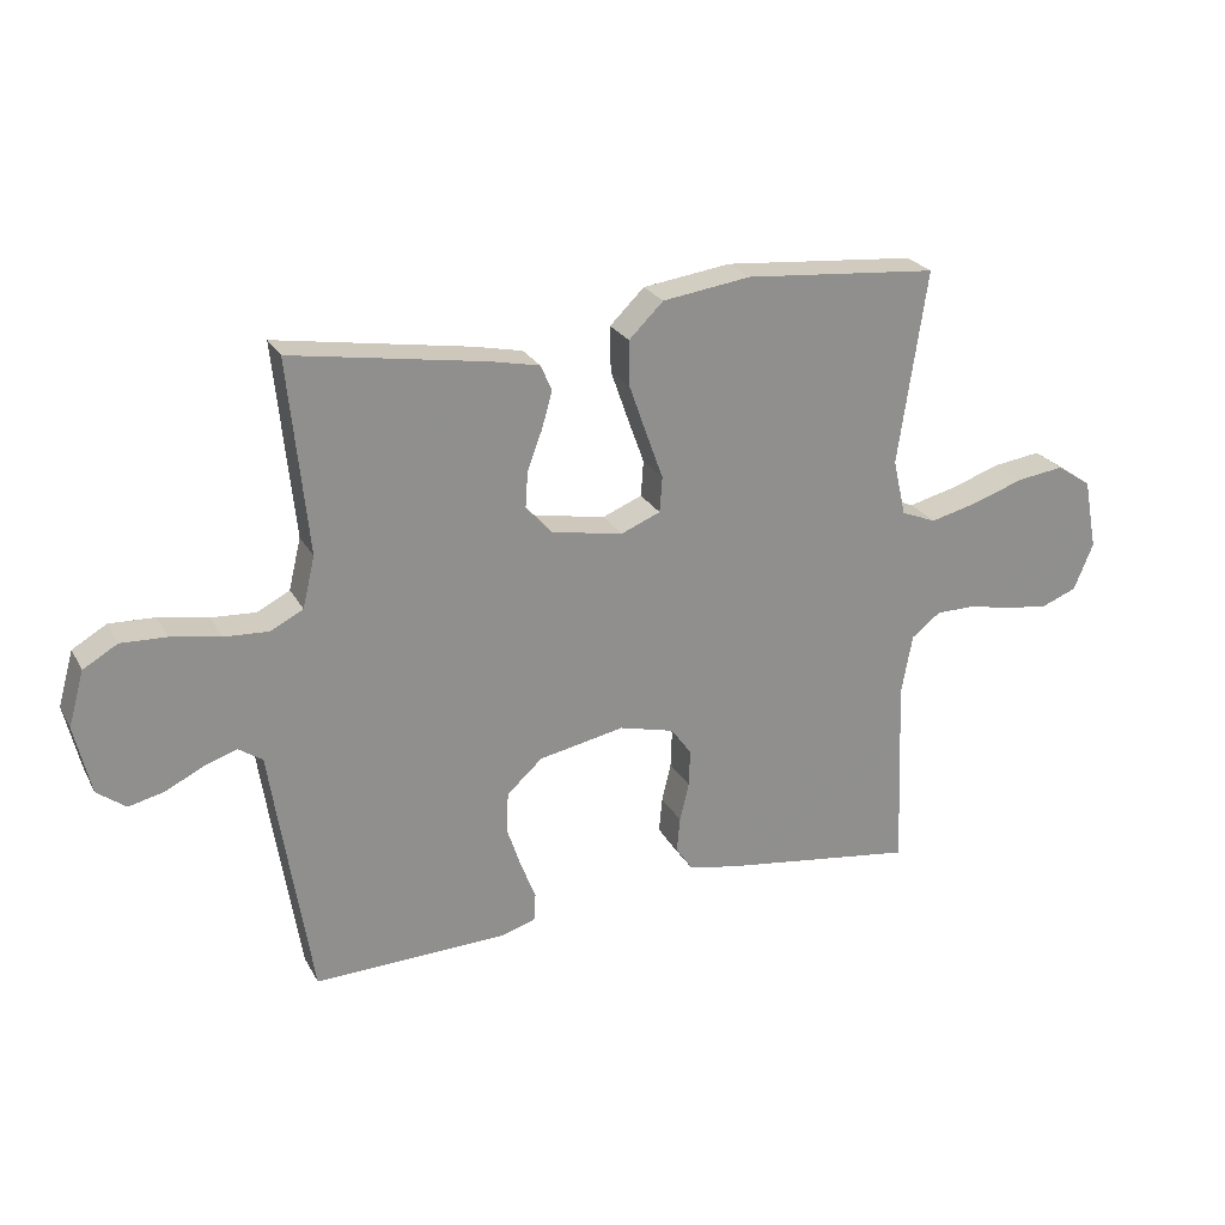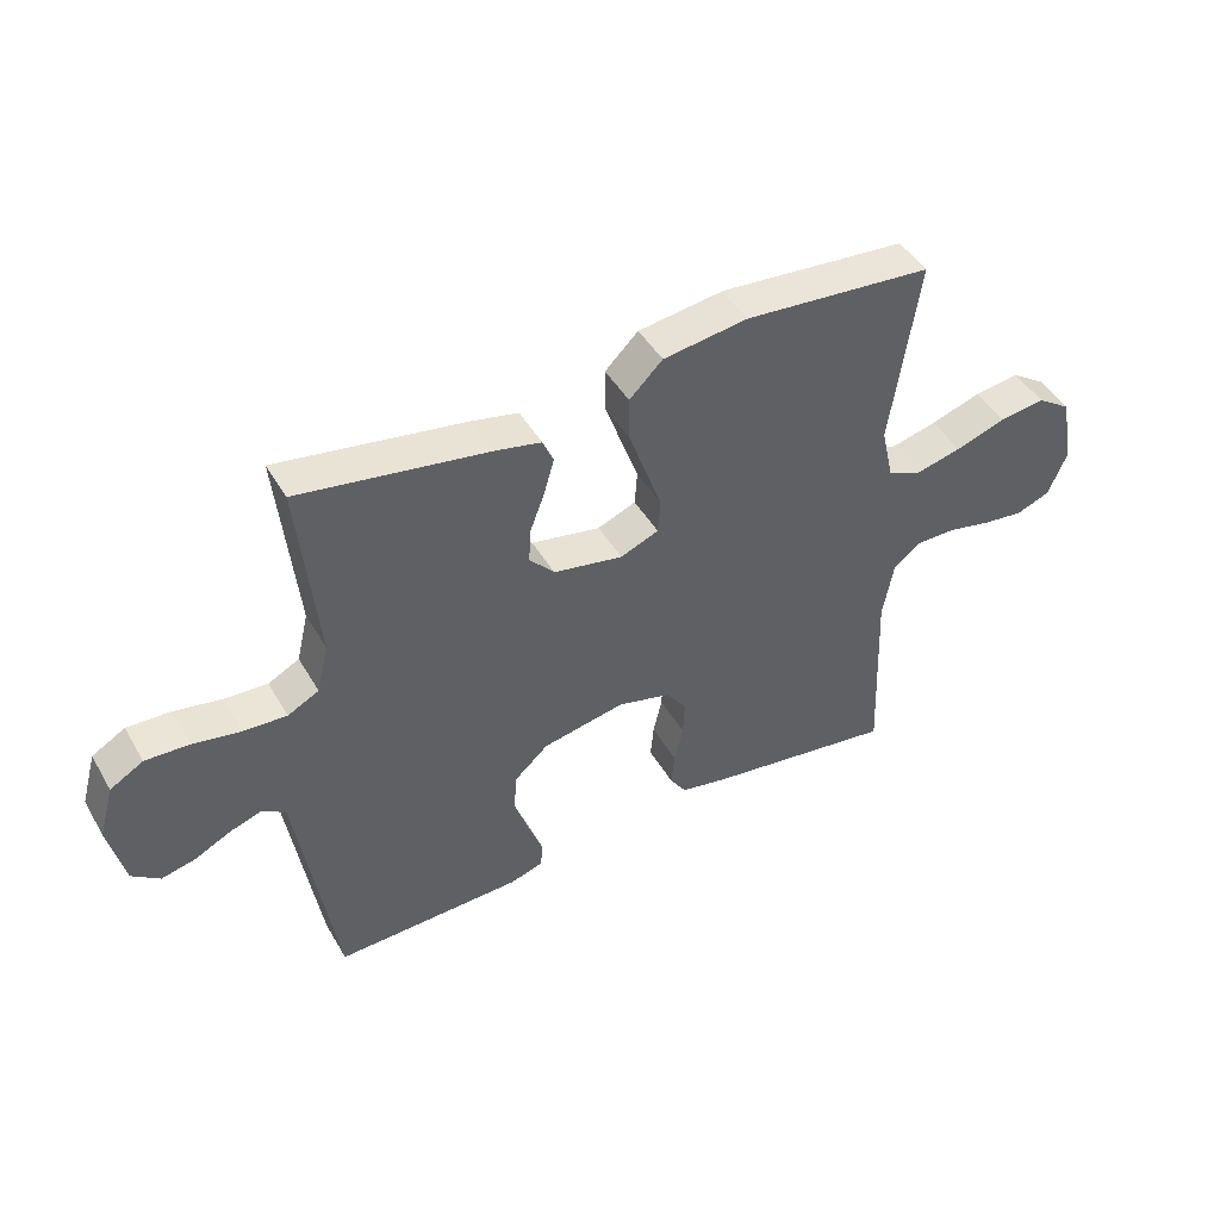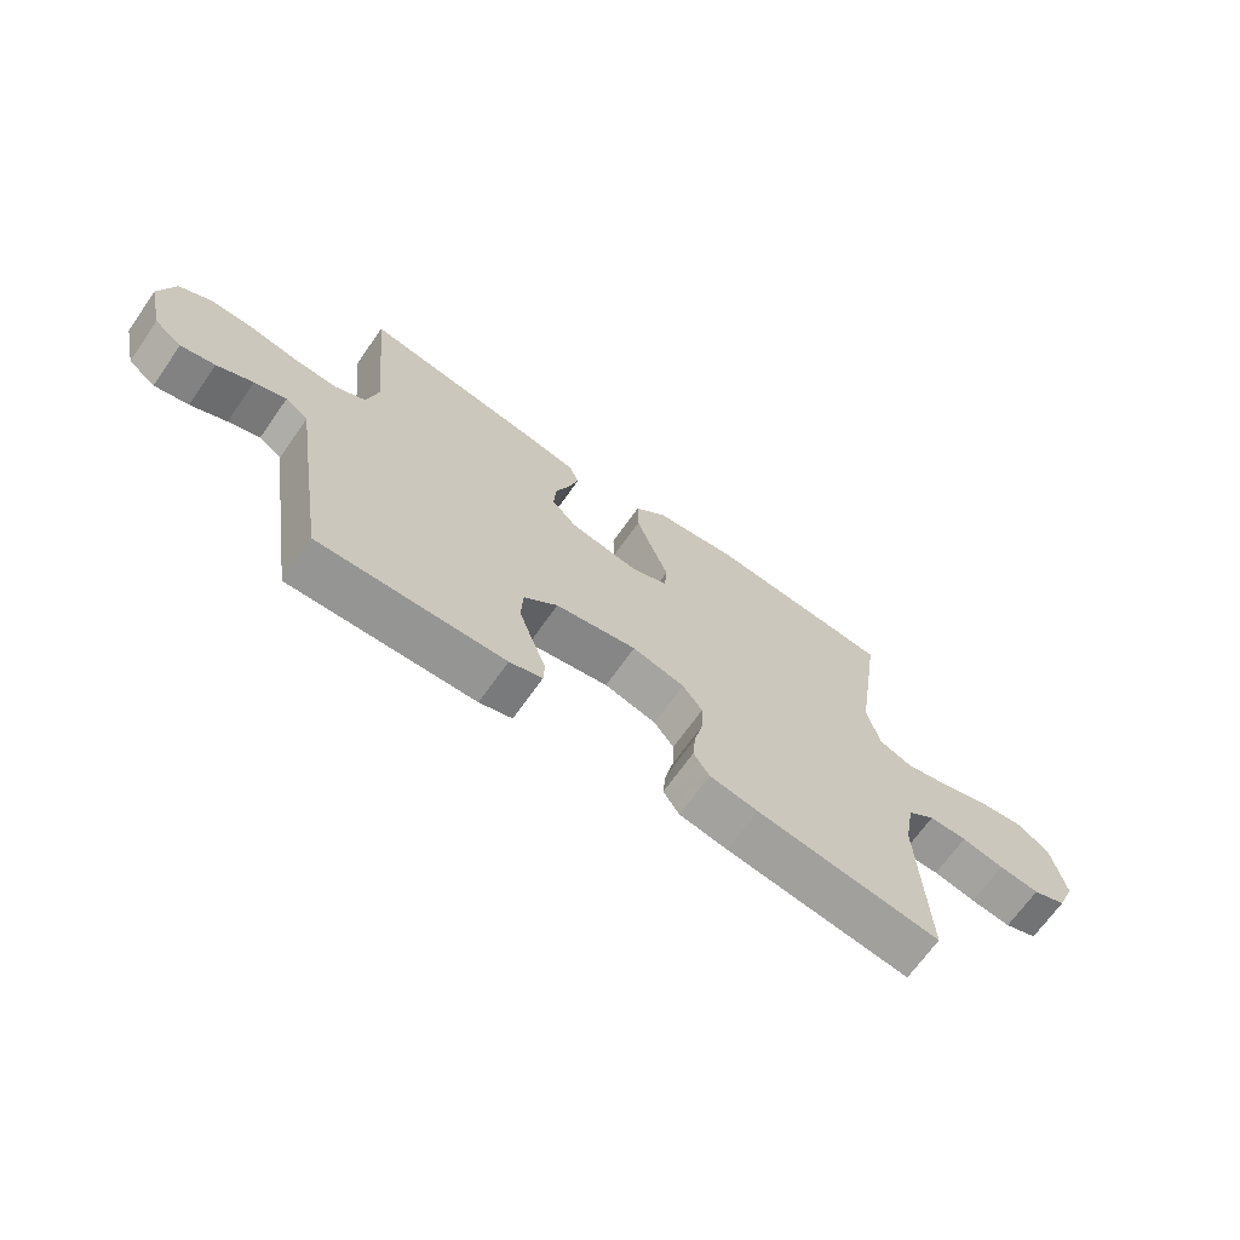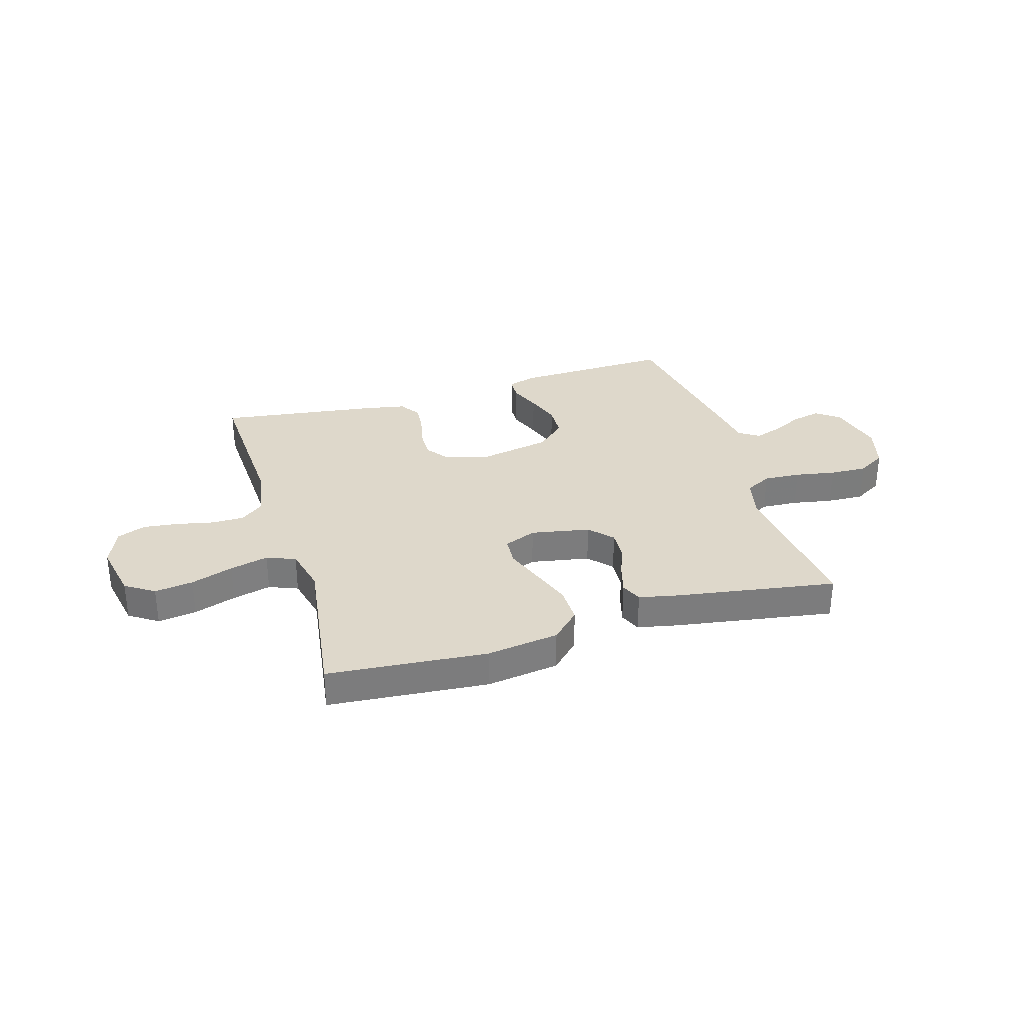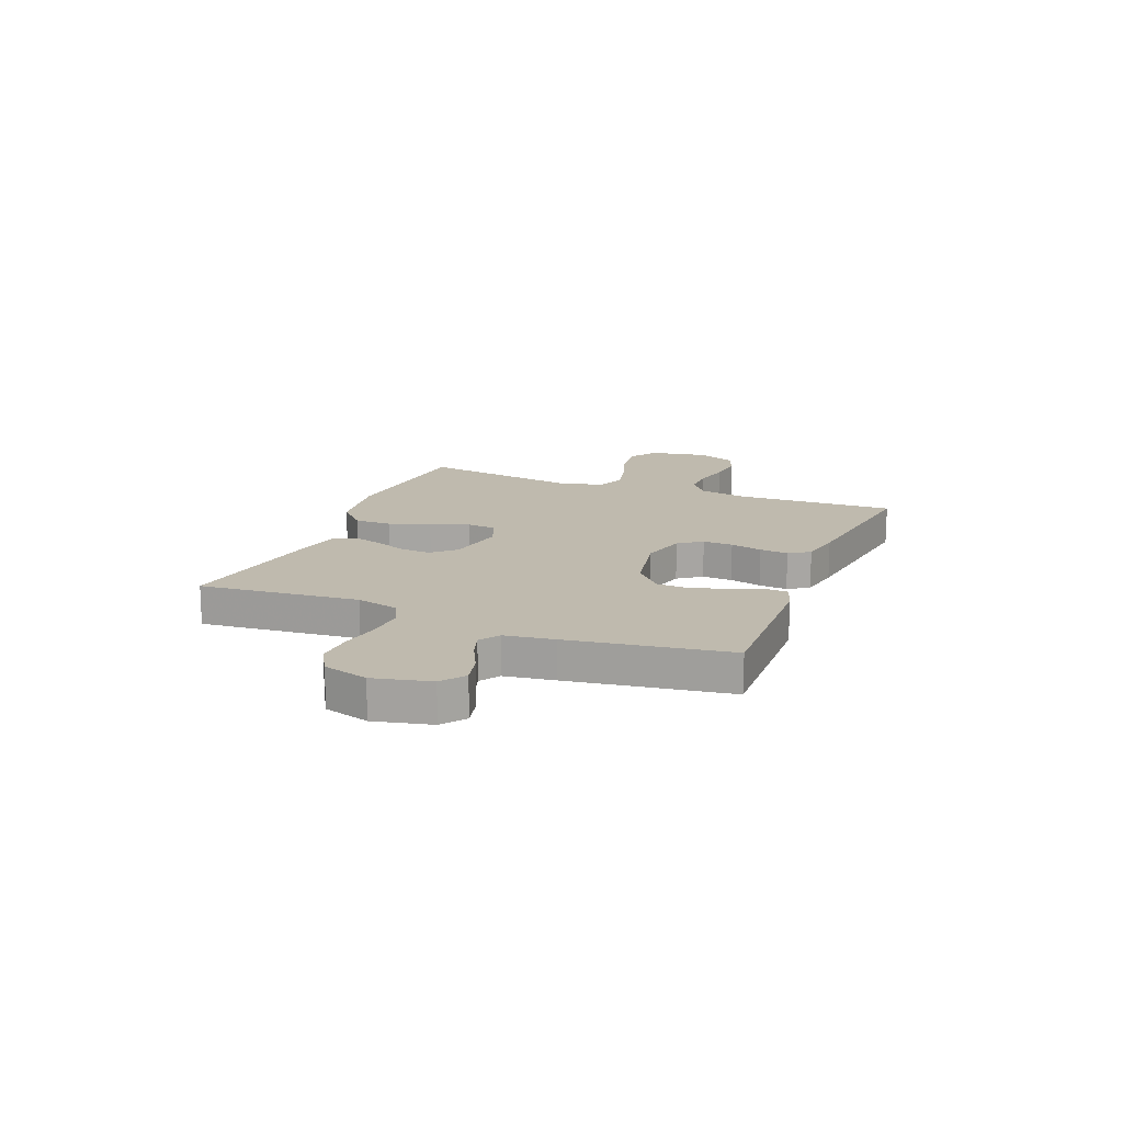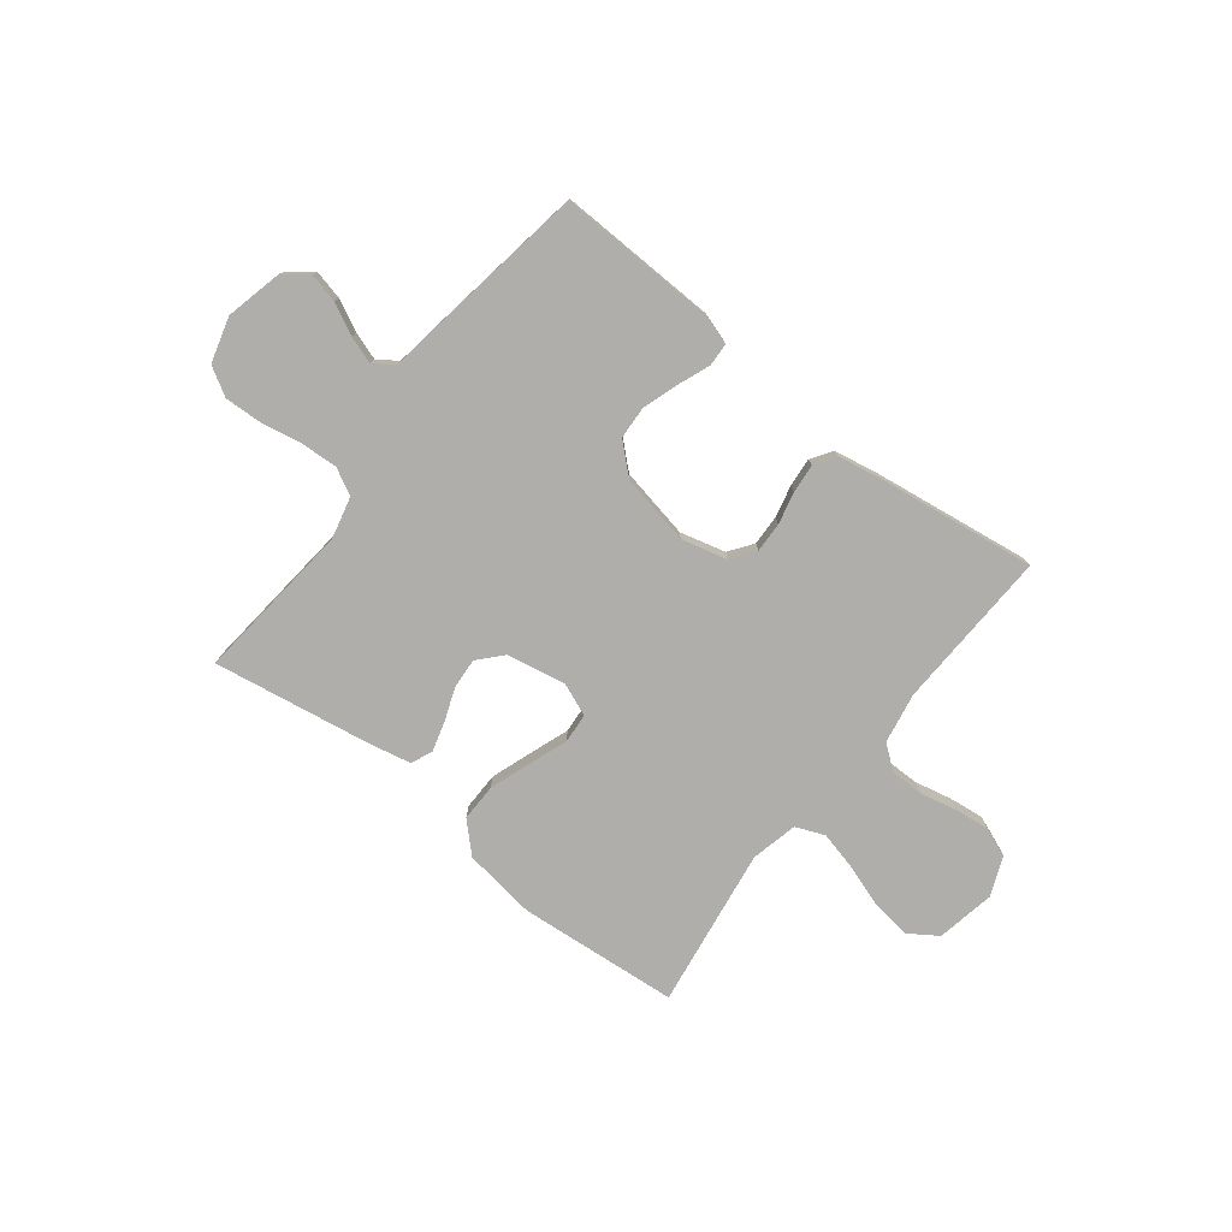
<metadata>
{"format":"obj","ext":"obj","renderer":"f3d","projection":"perspective","resolution":1024,"background":"white","views":[{"elev":24.8,"azim":157.2,"up":"+Z"},{"elev":45.6,"azim":151.3,"up":"+Z"},{"elev":-68.2,"azim":144.9,"up":"+Z"},{"elev":31.6,"azim":-16.9,"up":"+Y"},{"elev":15.8,"azim":111.9,"up":"+Y"},{"elev":-77.7,"azim":142.0,"up":"+Y"}]}
</metadata>
<code>
v -0.5 0.07 -0.5
v -0.488 0.07 -0.2
v -0.505 0.07 -0.106
v -0.55 0.07 -0.071
v -0.612 0.07 -0.071
v -0.681 0.07 -0.086
v -0.747 0.07 -0.094
v -0.801 0.07 -0.073
v -0.831 0.07 0
v -0.81 0.07 0.11
v -0.756 0.07 0.146
v -0.683 0.07 0.136
v -0.603 0.07 0.109
v -0.53 0.07 0.091
v -0.476 0.07 0.113
v -0.456 0.07 0.2
v -0.5 0.07 0.5
v -0.2 0.07 0.526
v -0.064 0.07 0.507
v -0.011 0.07 0.455
v -0.012 0.07 0.385
v -0.039 0.07 0.308
v -0.065 0.07 0.236
v -0.061 0.07 0.181
v 0 0.07 0.156
v 0.111 0.07 0.177
v 0.151 0.07 0.221
v 0.147 0.07 0.278
v 0.124 0.07 0.339
v 0.108 0.07 0.395
v 0.125 0.07 0.435
v 0.2 0.07 0.451
v 0.5 0.07 0.5
v 0.47 0.07 0.2
v 0.489 0.07 0.121
v 0.539 0.07 0.095
v 0.608 0.07 0.099
v 0.684 0.07 0.113
v 0.754 0.07 0.116
v 0.807 0.07 0.085
v 0.831 0.07 0
v 0.806 0.07 -0.107
v 0.762 0.07 -0.14
v 0.707 0.07 -0.127
v 0.649 0.07 -0.098
v 0.598 0.07 -0.081
v 0.561 0.07 -0.106
v 0.547 0.07 -0.2
v 0.5 0.07 -0.5
v 0.2 0.07 -0.491
v 0.147 0.07 -0.474
v 0.145 0.07 -0.431
v 0.168 0.07 -0.371
v 0.19 0.07 -0.305
v 0.187 0.07 -0.243
v 0.132 0.07 -0.193
v 0 0.07 -0.167
v -0.085 0.07 -0.189
v -0.117 0.07 -0.233
v -0.115 0.07 -0.29
v -0.101 0.07 -0.35
v -0.096 0.07 -0.404
v -0.122 0.07 -0.443
v -0.2 0.07 -0.458
v -0.5 0 -0.5
v -0.488 0 -0.2
v -0.505 0 -0.106
v -0.55 0 -0.071
v -0.612 0 -0.071
v -0.681 0 -0.086
v -0.747 0 -0.094
v -0.801 0 -0.073
v -0.831 0 0
v -0.81 0 0.11
v -0.756 0 0.146
v -0.683 0 0.136
v -0.603 0 0.109
v -0.53 0 0.091
v -0.476 0 0.113
v -0.456 0 0.2
v -0.5 0 0.5
v -0.2 0 0.526
v -0.064 0 0.507
v -0.011 0 0.455
v -0.012 0 0.385
v -0.039 0 0.308
v -0.065 0 0.236
v -0.061 0 0.181
v 0 0 0.156
v 0.111 0 0.177
v 0.151 0 0.221
v 0.147 0 0.278
v 0.124 0 0.339
v 0.108 0 0.395
v 0.125 0 0.435
v 0.2 0 0.451
v 0.5 0 0.5
v 0.47 0 0.2
v 0.489 0 0.121
v 0.539 0 0.095
v 0.608 0 0.099
v 0.684 0 0.113
v 0.754 0 0.116
v 0.807 0 0.085
v 0.831 0 0
v 0.806 0 -0.107
v 0.762 0 -0.14
v 0.707 0 -0.127
v 0.649 0 -0.098
v 0.598 0 -0.081
v 0.561 0 -0.106
v 0.547 0 -0.2
v 0.5 0 -0.5
v 0.2 0 -0.491
v 0.147 0 -0.474
v 0.145 0 -0.431
v 0.168 0 -0.371
v 0.19 0 -0.305
v 0.187 0 -0.243
v 0.132 0 -0.193
v 0 0 -0.167
v -0.085 0 -0.189
v -0.117 0 -0.233
v -0.115 0 -0.29
v -0.101 0 -0.35
v -0.096 0 -0.404
v -0.122 0 -0.443
v -0.2 0 -0.458
f 63 64 1 2
f 60 61 62 63
f 59 60 63 2
f 58 59 2 3
f 57 58 3 4
f 50 51 52 53
f 50 53 54
f 47 48 49 50
f 47 50 54 55
f 42 43 44 45
f 42 45 46
f 41 42 46
f 40 41 46
f 37 38 39 40
f 36 37 40 46
f 35 36 46 47
f 31 32 33 34
f 31 34 35
f 28 29 30 31
f 28 31 35 47
f 20 21 22 23
f 18 19 20 23
f 16 17 18 23
f 15 16 23 24
f 14 15 24 25
f 10 11 12 13
f 10 13 14
f 9 10 14
f 8 9 14 25
f 5 6 7 8
f 47 55 56
f 47 56 57
f 27 28 47
f 26 27 47 57
f 5 8 25 26
f 4 5 26
f 4 26 57
f 66 65 128 127
f 127 126 125 124
f 66 127 124 123
f 67 66 123 122
f 68 67 122 121
f 117 116 115 114
f 118 117 114
f 114 113 112 111
f 119 118 114 111
f 109 108 107 106
f 110 109 106
f 110 106 105
f 110 105 104
f 104 103 102 101
f 110 104 101 100
f 111 110 100 99
f 98 97 96 95
f 99 98 95
f 95 94 93 92
f 111 99 95 92
f 87 86 85 84
f 87 84 83 82
f 87 82 81 80
f 88 87 80 79
f 89 88 79 78
f 77 76 75 74
f 78 77 74
f 78 74 73
f 89 78 73 72
f 72 71 70 69
f 120 119 111
f 121 120 111
f 111 92 91
f 121 111 91 90
f 90 89 72 69
f 90 69 68
f 121 90 68
f 1 65 66 2
f 2 66 67 3
f 3 67 68 4
f 4 68 69 5
f 5 69 70 6
f 6 70 71 7
f 7 71 72 8
f 8 72 73 9
f 9 73 74 10
f 10 74 75 11
f 11 75 76 12
f 12 76 77 13
f 13 77 78 14
f 14 78 79 15
f 15 79 80 16
f 16 80 81 17
f 17 81 82 18
f 18 82 83 19
f 19 83 84 20
f 20 84 85 21
f 21 85 86 22
f 22 86 87 23
f 23 87 88 24
f 24 88 89 25
f 25 89 90 26
f 26 90 91 27
f 27 91 92 28
f 28 92 93 29
f 29 93 94 30
f 30 94 95 31
f 31 95 96 32
f 32 96 97 33
f 33 97 98 34
f 34 98 99 35
f 35 99 100 36
f 36 100 101 37
f 37 101 102 38
f 38 102 103 39
f 39 103 104 40
f 40 104 105 41
f 41 105 106 42
f 42 106 107 43
f 43 107 108 44
f 44 108 109 45
f 45 109 110 46
f 46 110 111 47
f 47 111 112 48
f 48 112 113 49
f 49 113 114 50
f 50 114 115 51
f 51 115 116 52
f 52 116 117 53
f 53 117 118 54
f 54 118 119 55
f 55 119 120 56
f 56 120 121 57
f 57 121 122 58
f 58 122 123 59
f 59 123 124 60
f 60 124 125 61
f 61 125 126 62
f 62 126 127 63
f 63 127 128 64
f 64 128 65 1

</code>
